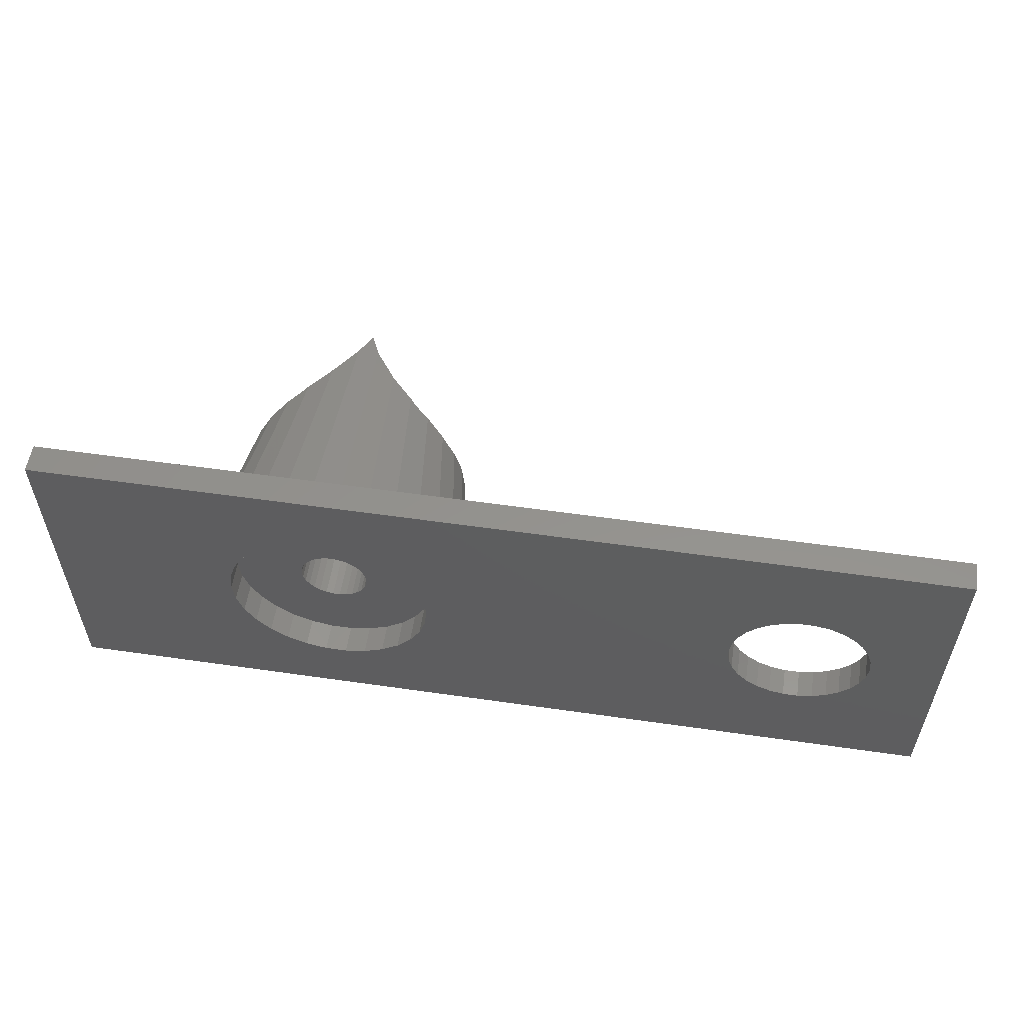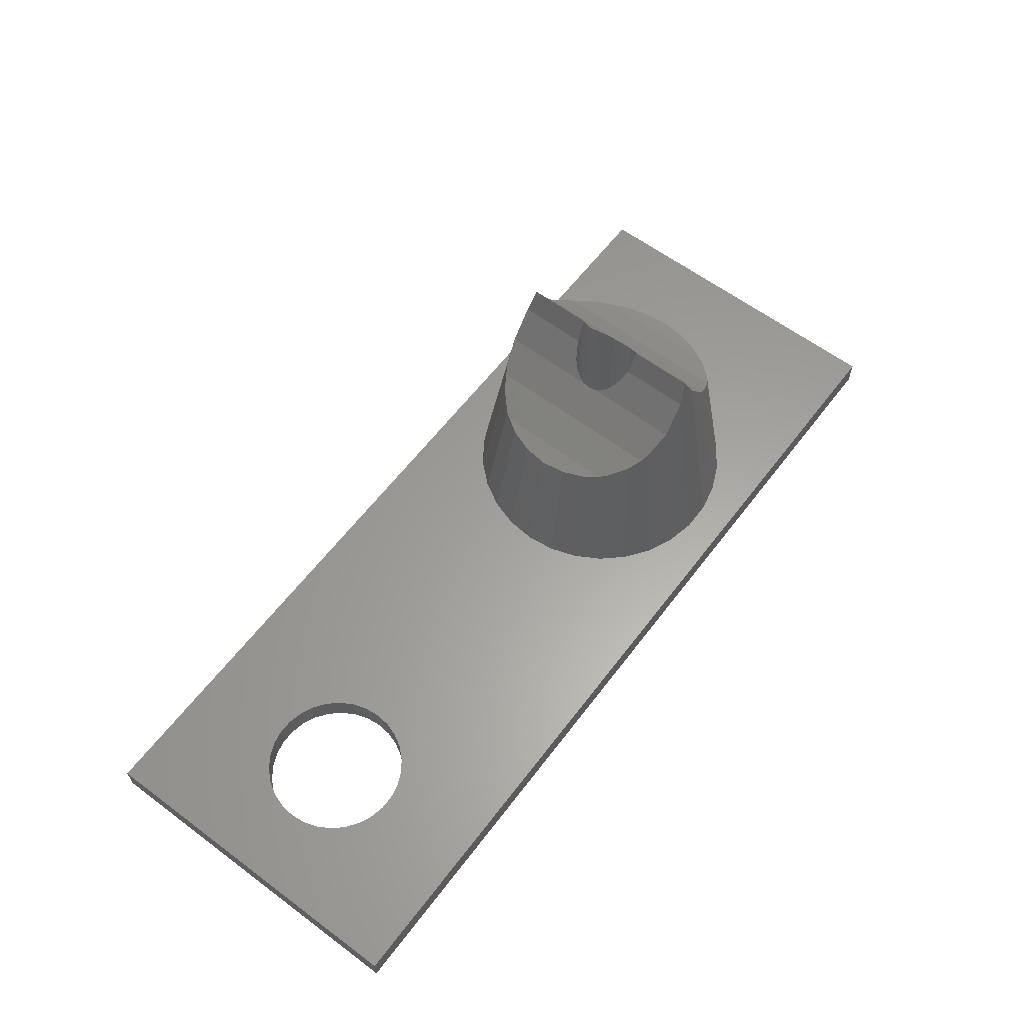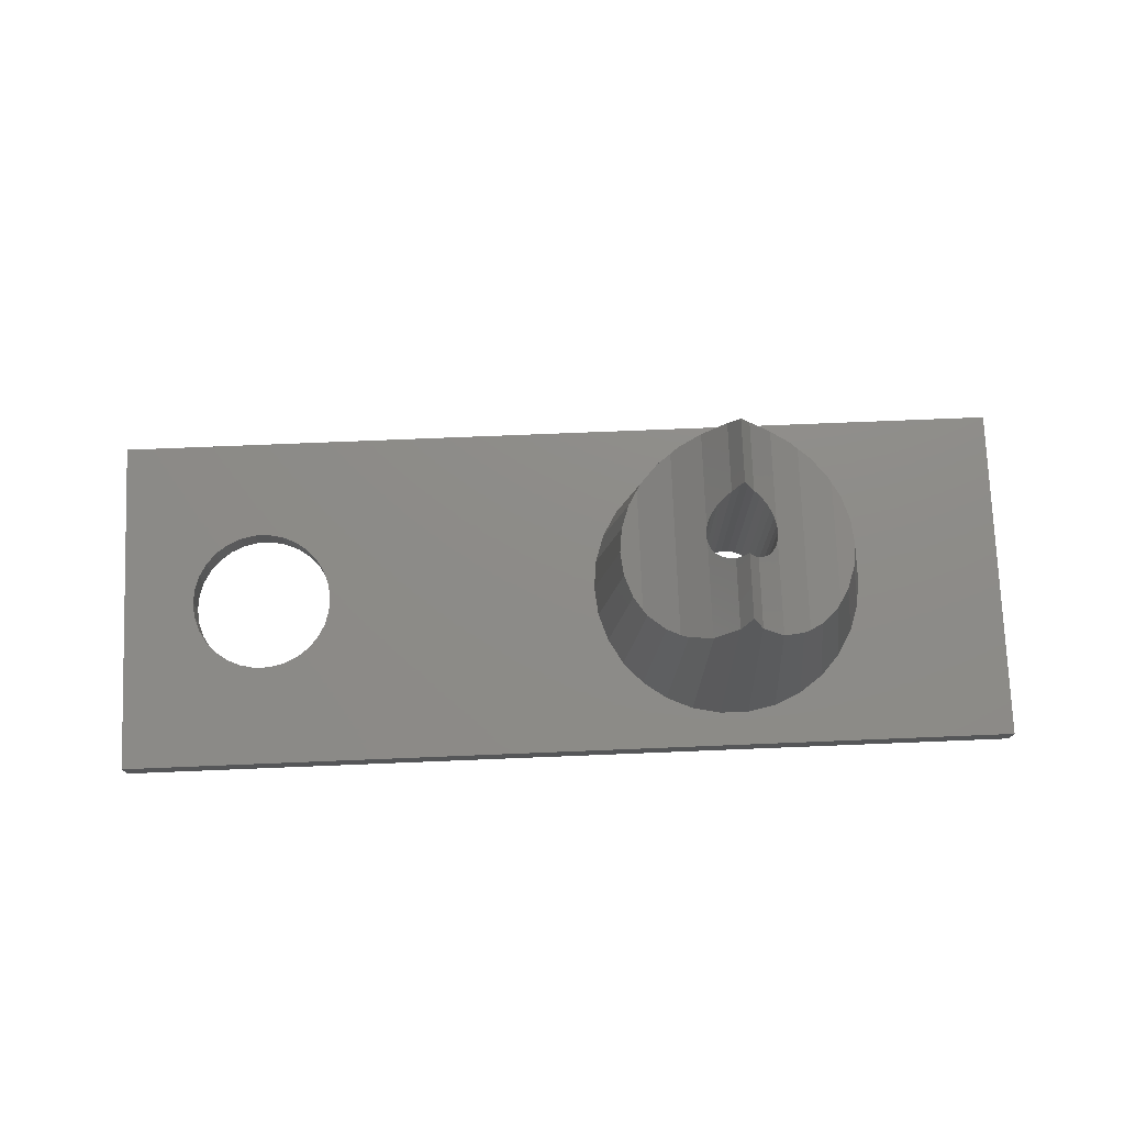
<metadata>
{"format":"stl","ext":"stl","renderer":"f3d","projection":"perspective","resolution":1024,"background":"white","views":[{"elev":55.8,"azim":-171.4,"up":"+Y"},{"elev":61.3,"azim":-52.8,"up":"+Z"},{"elev":75.1,"azim":-2.3,"up":"+Z"}]}
</metadata>
<code>
# stl→obj: 328 verts, 668 faces
v -10 -6 0
v -10 6 1
v -10 6 0
v -10 -6 1
v 22 6 1
v 16.83 0 1
v 22 -6 1
v 16.73 0.9529 1
v 16.73 1.005 1
v 16.43 1.916 1
v 16.42 1.966 1
v 16.39 2.011 1
v 15.91 2.841 1
v 15.27 3.553 1
v 15.23 3.592 1
v 15.19 3.623 1
v 14.42 4.186 1
v 14.37 4.207 1
v 13.49 4.597 1
v 13.44 4.608 1
v 12.51 4.807 1
v 11.49 4.807 1
v 10.56 4.608 1
v -4.227 2.378 1
v 8.808 3.623 1
v 9.583 4.186 1
v -3.75 2.165 1
v 8.731 3.553 1
v 8.766 3.592 1
v -2.716 1.017 1
v 7.568 1.916 1
v 7.585 1.966 1
v -2.555 0.5198 1
v 7.172 0.05198 1
v 7.272 1.005 1
v -2.5 0 1
v -2.977 1.469 1
v 7.611 2.011 1
v 8.09 2.841 1
v -3.327 1.858 1
v 9.631 4.207 1
v 10.51 4.597 1
v 7.167 0 1
v -4.739 2.486 1
v -7.445 0.5198 1
v -7.5 0 1
v -7.284 1.017 1
v -7.023 1.469 1
v -6.673 1.858 1
v -6.25 2.165 1
v -5.773 2.378 1
v -5.261 2.486 1
v 16.73 -0.9529 1
v 16.73 -1.005 1
v 16.43 -1.916 1
v 16.42 -1.966 1
v 16.39 -2.011 1
v 15.91 -2.841 1
v 15.27 -3.553 1
v 15.23 -3.592 1
v 15.19 -3.623 1
v 14.42 -4.186 1
v 14.37 -4.207 1
v 13.49 -4.597 1
v 13.44 -4.608 1
v 12.51 -4.807 1
v 11.49 -4.807 1
v 10.56 -4.608 1
v 10.51 -4.597 1
v -4.227 -2.378 1
v 8.808 -3.623 1
v 8.766 -3.592 1
v -3.327 -1.858 1
v 8.731 -3.553 1
v 8.09 -2.841 1
v -2.716 -1.017 1
v 7.568 -1.916 1
v 7.272 -1.005 1
v 7.172 -0.05198 1
v -2.555 -0.5198 1
v 7.585 -1.966 1
v -2.977 -1.469 1
v 7.611 -2.011 1
v -3.75 -2.165 1
v 9.583 -4.186 1
v 9.631 -4.207 1
v -4.739 -2.486 1
v -5.261 -2.486 1
v -7.445 -0.5198 1
v -5.773 -2.378 1
v -6.25 -2.165 1
v -6.673 -1.858 1
v -7.023 -1.469 1
v -7.284 -1.017 1
v 22 6 0
v 22 -6 0
v 15.6 0 0
v 15.52 -0.7485 0
v 15.29 -1.464 0
v 14.91 -2.116 0
v 14.41 -2.675 0
v 13.8 -3.118 0
v 13.11 -3.424 0
v 12.38 -3.58 0
v 11.62 -3.58 0
v -2.555 -0.5198 0
v 8.4 0 0
v 8.479 -0.7485 0
v -2.716 -1.017 0
v 8.711 -1.464 0
v -2.977 -1.469 0
v 9.088 -2.116 0
v -3.327 -1.858 0
v 9.591 -2.675 0
v -3.75 -2.165 0
v 10.2 -3.118 0
v 10.89 -3.424 0
v -2.5 0 0
v -4.227 -2.378 0
v -4.739 -2.486 0
v -7.445 -0.5198 0
v -7.5 0 0
v -7.284 -1.017 0
v -7.023 -1.469 0
v -6.673 -1.858 0
v -6.25 -2.165 0
v -5.773 -2.378 0
v -5.261 -2.486 0
v 15.52 0.7485 0
v 15.29 1.464 0
v 14.91 2.116 0
v 14.41 2.675 0
v 13.8 3.118 0
v 13.11 3.424 0
v 12.38 3.58 0
v 11.62 3.58 0
v 10.89 3.424 0
v -2.555 0.5198 0
v 8.479 0.7485 0
v -2.716 1.017 0
v 8.711 1.464 0
v -2.977 1.469 0
v 9.088 2.116 0
v -3.327 1.858 0
v 9.591 2.675 0
v -3.75 2.165 0
v 10.2 3.118 0
v -4.227 2.378 0
v -4.739 2.486 0
v -5.261 2.486 0
v -7.445 0.5198 0
v -5.773 2.378 0
v -6.25 2.165 0
v -6.673 1.858 0
v -7.023 1.469 0
v -7.284 1.017 0
v 15.97 0.5316 5.864
v 16.03 0 5.844
v 8.239 -1.337 5.931
v 8.067 -0.836 5.875
v 15.66 1.629 5.963
v 15.76 1.337 5.931
v 13.92 -3.323 6.976
v 13.54 -3.43 7.316
v 9.14 2.683 6.349
v 9.378 2.912 6.486
v 15.36 2.123 6.062
v 15.22 2.337 6.142
v 15.49 1.898 6.017
v 8.783 2.337 6.142
v 8.008 0.3043 5.855
v 8.067 0.836 5.875
v 12.69 3.529 8.307
v 12.37 3.522 8.75
v 12.37 3.522 8.751
v 9.679 3.095 6.659
v 14.62 2.912 6.486
v 14.32 3.095 6.659
v 15.49 -1.898 6.017
v 15.36 -2.123 6.062
v 15.22 -2.337 6.142
v 14.86 -2.683 6.349
v 15.97 -0.5316 5.864
v 8.644 2.123 6.062
v 8.506 1.898 6.017
v 8.008 -0.3043 5.855
v 9.14 -2.683 6.349
v 9.378 -2.912 6.486
v 8.34 1.629 5.963
v 8.239 1.337 5.931
v 10.46 -3.43 7.316
v 10.83 -3.534 7.651
v 10.85 -3.538 7.678
v 11.31 -3.529 8.307
v 13.17 -3.534 7.651
v 13.15 -3.538 7.678
v 11.63 3.522 8.751
v 12 3.384 9.583
v 13.15 3.538 7.678
v 10.83 3.534 7.651
v 10.85 3.538 7.678
v 10.46 3.43 7.316
v 14.18 3.182 6.741
v 13.92 3.323 6.976
v 15.93 -0.836 5.875
v 9.679 -3.095 6.659
v 9.821 -3.182 6.741
v 10.08 -3.323 6.976
v 8.34 -1.629 5.963
v 7.974 0 5.844
v 14.18 -3.182 6.741
v 14.32 -3.095 6.659
v 11.63 3.522 8.75
v 11.31 3.529 8.307
v 10.08 3.323 6.976
v 9.821 3.182 6.741
v 13.54 3.43 7.316
v 13.17 3.534 7.651
v 15.93 0.836 5.875
v 14.86 2.683 6.349
v 15.66 -1.629 5.963
v 15.76 -1.337 5.931
v 8.506 -1.898 6.017
v 8.644 -2.123 6.062
v 8.783 -2.337 6.142
v 11.63 -3.522 8.751
v 12.37 -3.522 8.751
v 12 -3.384 9.583
v 11.63 -3.522 8.75
v 12.37 -3.522 8.75
v 12.69 -3.529 8.307
v 14.62 -2.912 6.486
v 15.52 0.7485 1
v 15.6 0 1
v 8.4 0 1
v 8.479 0.7485 1
v 12.38 3.58 1
v 11.62 3.58 1
v 11.62 -3.58 1
v 12.38 -3.58 1
v 14.41 2.675 1
v 13.8 3.118 1
v 13.11 3.424 1
v 9.088 2.116 1
v 9.591 2.675 1
v 8.711 1.464 1
v 10.89 3.424 1
v 10.2 3.118 1
v 15.29 -1.464 1
v 14.91 -2.116 1
v 14.91 2.116 1
v 15.29 1.464 1
v 13.2 0 1
v 15.52 -0.7485 1
v 13.17 -0.2495 1
v 13.1 -0.4881 1
v 13.17 0.2495 1
v 12.97 -0.7053 1
v 14.41 -2.675 1
v 12.8 -0.8918 1
v 13.8 -3.118 1
v 13.1 0.4881 1
v 12.6 -1.039 1
v 13.11 -3.424 1
v 12.37 -1.141 1
v 12.13 -1.193 1
v 11.87 -1.193 1
v 11.63 -1.141 1
v 10.89 -3.424 1
v 11.4 -1.039 1
v 10.2 -3.118 1
v 11.2 -0.8918 1
v 9.591 -2.675 1
v 11.03 -0.7053 1
v 9.088 -2.116 1
v 10.9 -0.4881 1
v 12.97 0.7053 1
v 12.8 0.8918 1
v 12.6 1.039 1
v 12.37 1.141 1
v 12.13 1.193 1
v 11.87 1.193 1
v 11.63 1.141 1
v 11.4 1.039 1
v 11.2 0.8918 1
v 11.03 0.7053 1
v 10.9 0.4881 1
v 10.83 0.2495 1
v 10.8 0 1
v 8.711 -1.464 1
v 10.83 -0.2495 1
v 8.479 -0.7485 1
v 13.1 0.4881 7.752
v 12.97 0.7053 7.924
v 12.8 0.8918 8.155
v 11.63 1.141 8.75
v 11.87 1.193 9.301
v 10.9 0.4881 7.752
v 11.03 0.7053 7.924
v 13.2 0 7.623
v 13.17 -0.2495 7.647
v 13.17 0.2625 7.651
v 13.17 0.2495 7.647
v 12.6 1.039 8.435
v 12.13 1.193 9.301
v 12 1.193 9.583
v 12.37 1.141 8.75
v 10.8 0 7.623
v 10.83 0.2495 7.647
v 11.2 0.8918 8.155
v 11.4 1.039 8.435
v 12.8 -0.8918 8.155
v 12.6 -1.039 8.435
v 13.17 -0.2625 7.651
v 13.1 -0.4881 7.752
v 11.2 -0.8918 8.155
v 11.4 -1.039 8.435
v 10.9 -0.4881 7.752
v 11.03 -0.7053 7.924
v 10.83 0.2625 7.651
v 12.13 -1.193 9.301
v 11.87 -1.193 9.301
v 12 -1.193 9.583
v 10.83 -0.2495 7.647
v 12.37 -1.141 8.75
v 12.97 -0.7053 7.924
v 11.63 -1.141 8.75
v 10.83 -0.2625 7.651
f 1 2 3
f 2 1 4
f 5 6 7
f 5 8 6
f 5 9 8
f 5 10 9
f 5 11 10
f 5 12 11
f 5 13 12
f 5 14 13
f 5 15 14
f 5 16 15
f 5 17 16
f 5 18 17
f 5 19 18
f 5 20 19
f 5 21 20
f 5 22 21
f 2 23 22
f 24 25 26
f 27 28 29
f 30 31 32
f 33 34 35
f 36 34 33
f 31 30 35
f 37 32 38
f 37 38 39
f 28 40 39
f 25 24 29
f 2 26 41
f 2 41 42
f 34 36 43
f 35 30 33
f 32 37 30
f 39 40 37
f 23 2 42
f 28 27 40
f 29 24 27
f 26 2 24
f 24 2 44
f 45 2 46
f 47 2 45
f 48 2 47
f 49 2 48
f 50 2 49
f 51 2 50
f 52 2 51
f 44 2 52
f 2 22 5
f 53 7 6
f 54 7 53
f 55 7 54
f 56 7 55
f 57 7 56
f 58 7 57
f 59 7 58
f 60 7 59
f 61 7 60
f 62 7 61
f 63 7 62
f 64 7 63
f 65 7 64
f 66 7 65
f 67 7 66
f 4 68 69
f 70 71 72
f 73 74 75
f 76 77 78
f 36 79 43
f 79 36 80
f 79 80 78
f 76 78 80
f 77 76 81
f 82 81 76
f 81 82 83
f 83 82 75
f 73 75 82
f 84 74 73
f 74 84 72
f 70 72 84
f 71 70 85
f 4 85 70
f 85 4 86
f 86 4 69
f 4 70 87
f 4 87 88
f 4 46 2
f 46 4 89
f 67 4 7
f 68 4 67
f 90 4 88
f 91 4 90
f 92 4 91
f 93 4 92
f 94 4 93
f 89 4 94
f 7 95 5
f 95 7 96
f 95 2 5
f 2 95 3
f 96 97 95
f 96 98 97
f 96 99 98
f 96 100 99
f 96 101 100
f 96 102 101
f 96 103 102
f 96 104 103
f 96 105 104
f 1 105 96
f 106 107 108
f 109 108 110
f 111 110 112
f 113 112 114
f 115 114 116
f 1 116 117
f 107 106 118
f 105 1 117
f 108 109 106
f 110 111 109
f 112 113 111
f 114 115 113
f 116 119 115
f 116 1 119
f 119 1 120
f 121 1 122
f 123 1 121
f 124 1 123
f 125 1 124
f 126 1 125
f 127 1 126
f 128 1 127
f 120 1 128
f 129 95 97
f 130 95 129
f 131 95 130
f 132 95 131
f 133 95 132
f 134 95 133
f 135 95 134
f 136 95 135
f 3 136 137
f 138 107 118
f 107 138 139
f 140 139 138
f 139 140 141
f 142 141 140
f 141 142 143
f 144 143 142
f 143 144 145
f 146 145 144
f 145 146 147
f 148 147 146
f 3 147 148
f 147 3 137
f 3 148 149
f 3 149 150
f 3 122 1
f 122 3 151
f 136 3 95
f 152 3 150
f 153 3 152
f 154 3 153
f 155 3 154
f 156 3 155
f 151 3 156
f 1 7 4
f 7 1 96
f 6 157 158
f 157 6 8
f 78 159 160
f 159 78 77
f 161 10 11
f 10 161 162
f 63 163 164
f 163 63 62
f 165 29 28
f 29 165 166
f 167 13 168
f 169 13 167
f 13 169 12
f 170 28 39
f 28 170 165
f 35 171 172
f 171 35 34
f 21 173 20
f 173 21 174
f 174 21 175
f 25 166 176
f 166 25 29
f 16 177 15
f 177 16 178
f 58 179 180
f 58 180 181
f 179 58 57
f 59 181 182
f 181 59 58
f 183 6 158
f 6 183 53
f 39 184 170
f 185 39 38
f 39 185 184
f 78 186 79
f 186 78 160
f 72 187 74
f 187 72 188
f 31 189 32
f 189 31 190
f 35 190 31
f 190 35 172
f 69 191 86
f 191 69 192
f 192 69 193
f 68 193 69
f 193 68 194
f 64 195 196
f 64 164 195
f 164 64 63
f 175 197 198
f 21 197 175
f 197 21 22
f 20 199 19
f 199 20 173
f 42 200 201
f 42 202 200
f 202 42 41
f 17 178 16
f 178 17 203
f 203 17 204
f 161 12 169
f 12 161 11
f 205 53 183
f 53 205 54
f 85 206 71
f 206 85 207
f 207 85 208
f 77 209 159
f 209 77 81
f 71 188 72
f 188 71 206
f 210 34 43
f 34 210 171
f 79 210 43
f 210 79 186
f 189 38 32
f 38 189 185
f 62 211 163
f 62 212 211
f 212 62 61
f 22 213 197
f 22 214 213
f 214 22 23
f 23 201 214
f 201 23 42
f 41 215 202
f 215 41 26
f 26 216 215
f 26 176 216
f 176 26 25
f 18 204 17
f 204 18 217
f 19 217 18
f 217 19 218
f 218 19 199
f 219 8 9
f 8 219 157
f 162 9 10
f 9 162 219
f 168 14 220
f 14 168 13
f 220 15 177
f 15 220 14
f 57 221 179
f 221 57 56
f 222 54 205
f 54 222 55
f 75 223 83
f 223 75 224
f 224 75 225
f 83 209 81
f 209 83 223
f 86 208 85
f 208 86 191
f 226 227 228
f 67 227 226
f 227 67 66
f 67 194 68
f 194 67 229
f 229 67 226
f 66 230 227
f 66 231 230
f 231 66 65
f 65 196 231
f 196 65 64
f 61 232 212
f 232 61 60
f 60 182 232
f 182 60 59
f 221 55 222
f 55 221 56
f 74 225 75
f 225 74 187
f 118 33 138
f 33 118 36
f 46 151 45
f 151 46 122
f 150 44 52
f 44 150 149
f 120 88 87
f 88 120 128
f 142 40 144
f 40 142 37
f 154 50 49
f 50 154 153
f 153 51 50
f 51 153 152
f 111 76 109
f 76 111 82
f 140 37 142
f 37 140 30
f 138 30 140
f 30 138 33
f 148 27 24
f 27 148 146
f 149 24 44
f 24 149 148
f 146 40 27
f 40 146 144
f 47 155 48
f 155 47 156
f 48 154 49
f 154 48 155
f 45 156 47
f 156 45 151
f 152 52 51
f 52 152 150
f 106 36 118
f 36 106 80
f 113 84 73
f 84 113 115
f 113 82 111
f 82 113 73
f 109 80 106
f 80 109 76
f 93 123 94
f 123 93 124
f 92 124 93
f 124 92 125
f 89 122 46
f 122 89 121
f 119 87 70
f 87 119 120
f 128 90 88
f 90 128 127
f 94 121 89
f 121 94 123
f 115 70 84
f 70 115 119
f 127 91 90
f 91 127 126
f 126 92 91
f 92 126 125
f 97 233 129
f 233 97 234
f 235 139 236
f 139 235 107
f 136 237 238
f 237 136 135
f 104 239 240
f 239 104 105
f 133 241 242
f 241 133 132
f 134 242 243
f 242 134 133
f 244 145 245
f 145 244 143
f 246 143 244
f 143 246 141
f 147 247 248
f 247 147 137
f 100 249 99
f 249 100 250
f 130 251 131
f 251 130 252
f 129 252 130
f 252 129 233
f 131 241 132
f 241 131 251
f 135 243 237
f 243 135 134
f 236 141 246
f 141 236 139
f 253 234 254
f 255 254 249
f 234 253 233
f 256 249 250
f 257 233 253
f 258 250 259
f 233 257 252
f 260 259 261
f 262 252 257
f 252 262 251
f 254 255 253
f 263 261 264
f 249 256 255
f 250 258 256
f 259 260 258
f 261 263 260
f 265 264 240
f 264 265 263
f 240 266 265
f 240 267 266
f 239 267 240
f 267 239 268
f 269 268 239
f 268 269 270
f 271 270 269
f 270 271 272
f 273 272 271
f 272 273 274
f 275 274 273
f 274 275 276
f 277 251 262
f 251 277 241
f 278 241 277
f 241 278 242
f 279 242 278
f 242 279 243
f 280 243 279
f 243 280 237
f 281 237 280
f 282 237 281
f 238 282 283
f 282 238 237
f 247 283 284
f 248 284 285
f 245 285 286
f 244 286 287
f 283 247 238
f 246 287 288
f 236 288 289
f 290 276 275
f 284 248 247
f 276 290 291
f 285 245 248
f 292 291 290
f 286 244 245
f 291 292 289
f 287 246 244
f 235 289 292
f 288 236 246
f 289 235 236
f 145 248 245
f 248 145 147
f 137 238 247
f 238 137 136
f 98 234 97
f 234 98 254
f 103 240 264
f 240 103 104
f 101 250 100
f 250 101 259
f 99 254 98
f 254 99 249
f 275 110 290
f 110 275 112
f 101 261 259
f 261 101 102
f 102 264 261
f 264 102 103
f 117 271 269
f 271 117 116
f 273 112 275
f 112 273 114
f 290 108 292
f 108 290 110
f 292 107 235
f 107 292 108
f 116 273 271
f 273 116 114
f 105 269 239
f 269 105 117
f 293 277 262
f 277 293 294
f 294 278 277
f 278 294 295
f 282 296 283
f 296 282 297
f 298 286 299
f 286 298 287
f 255 300 253
f 300 255 301
f 262 302 293
f 303 262 257
f 262 303 302
f 279 295 304
f 295 279 278
f 297 305 306
f 282 305 297
f 305 282 281
f 280 307 307
f 280 304 307
f 304 280 279
f 308 288 309
f 288 308 289
f 299 285 310
f 285 299 286
f 283 311 284
f 311 283 296
f 296 283 296
f 284 310 285
f 310 284 311
f 300 257 253
f 257 300 303
f 263 312 260
f 312 263 313
f 256 301 255
f 301 256 314
f 314 256 315
f 270 316 317
f 316 270 272
f 274 318 319
f 318 274 276
f 281 307 305
f 307 281 280
f 320 287 298
f 309 287 320
f 287 309 288
f 321 322 323
f 266 322 321
f 322 266 267
f 291 308 324
f 308 291 289
f 272 319 316
f 319 272 274
f 266 325 265
f 325 266 321
f 265 313 263
f 313 265 325
f 325 265 325
f 260 326 258
f 326 260 312
f 258 315 256
f 315 258 326
f 267 327 322
f 327 267 268
f 276 324 328
f 276 328 318
f 324 276 291
f 268 327 327
f 268 317 327
f 317 268 270
f 185 224 184
f 185 223 224
f 190 185 189
f 185 190 223
f 159 223 190
f 223 159 209
f 171 190 172
f 190 171 159
f 186 159 171
f 159 186 160
f 186 171 210
f 194 327 317
f 192 317 316
f 192 316 319
f 192 319 318
f 192 318 328
f 327 194 229
f 317 192 193
f 317 193 194
f 311 201 200
f 201 311 214
f 214 296 213
f 214 311 296
f 200 310 311
f 200 299 310
f 200 298 299
f 298 200 320
f 322 228 323
f 226 322 327
f 229 327 327
f 322 226 228
f 327 229 226
f 296 197 213
f 197 297 198
f 197 296 297
f 296 213 296
f 198 297 306
f 202 320 200
f 216 320 202
f 320 216 309
f 207 328 324
f 207 324 308
f 309 216 308
f 328 191 192
f 216 202 215
f 207 308 216
f 328 207 191
f 191 207 208
f 176 207 216
f 176 206 207
f 165 176 166
f 176 165 206
f 187 206 165
f 206 187 188
f 184 165 170
f 165 184 187
f 224 187 184
f 187 224 225
f 302 203 204
f 203 300 211
f 302 204 217
f 301 211 300
f 314 211 301
f 203 303 300
f 302 217 218
f 203 302 303
f 211 314 163
f 163 314 164
f 164 314 195
f 231 325 230
f 325 231 313
f 196 313 231
f 195 313 196
f 313 195 312
f 312 195 326
f 326 195 315
f 315 195 314
f 304 199 173
f 307 173 174
f 304 173 307
f 199 304 218
f 295 218 304
f 294 218 295
f 293 218 294
f 218 293 302
f 305 175 198
f 305 198 306
f 307 175 305
f 175 307 174
f 174 307 307
f 323 228 321
f 227 321 228
f 321 227 325
f 230 325 227
f 325 230 325
f 220 167 168
f 167 220 180
f 182 180 220
f 180 182 181
f 178 220 177
f 220 178 182
f 212 182 178
f 182 212 232
f 203 212 178
f 212 203 211
f 157 183 158
f 162 157 219
f 157 162 183
f 222 183 162
f 183 222 205
f 169 162 161
f 162 169 222
f 179 222 169
f 222 179 221
f 167 179 169
f 179 167 180

</code>
